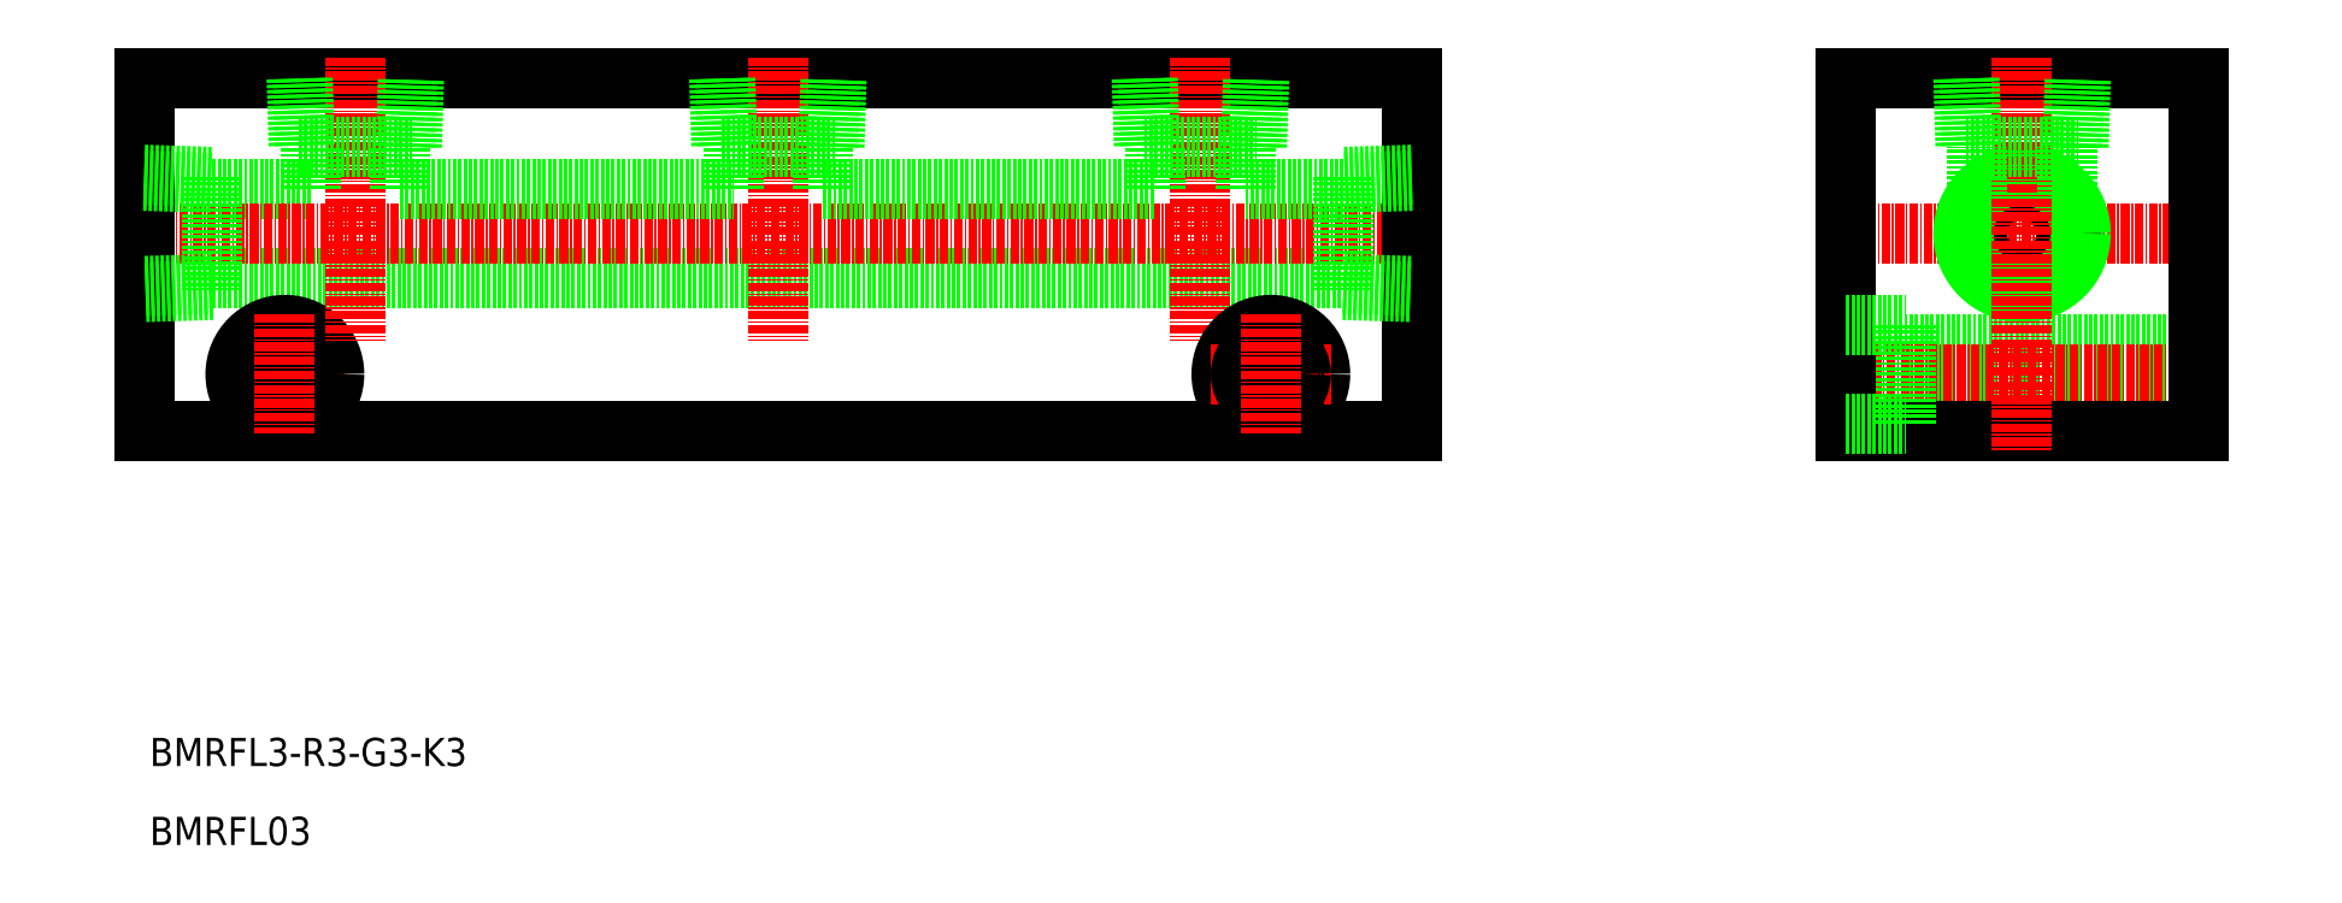
<metadata>
{"format":"dxf","ext":"dxf","renderer":"ezdxf+matplotlib","layout":"modelspace","background":"white","min_lineweight":24,"dpi":150}
</metadata>
<code>
0
SECTION
2
ENTITIES
0
TEXT
8
0
10
235.5
20
270.7
30
0
40
4
1
BMRFL3-R3-G3-K3
0
TEXT
8
0
10
235.5
20
259.5
30
0
40
4
1
BMRFL03
0
LINE
8
CENTER
10
473.3
20
346.4
30
0
11
529.3
21
346.4
31
0
0
LINE
8
0
10
526.3
20
322.1
30
0
11
484.8
21
322.1
31
0
0
LINE
8
0
10
526.3
20
330.6
30
0
11
484.8
21
330.6
31
0
0
LINE
8
CENTER
10
529.3
20
326.4
30
0
11
473.3
21
326.4
31
0
0
LINE
8
0
10
526.3
20
318.4
30
0
11
476.3
21
318.4
31
0
0
LINE
8
0
10
476.3
20
368.4
30
0
11
526.3
21
368.4
31
0
0
LINE
8
0
10
244.4
20
352.7
30
0
11
258.3
21
352.7
31
0
0
LINE
8
0
10
244.4
20
340
30
0
11
405
21
340
31
0
0
LINE
8
CENTER
10
246.2
20
326.4
30
0
11
263.2
21
326.4
31
0
0
CIRCLE
8
0
10
254.7
20
326.4
30
0
40
7
0
CIRCLE
8
0
10
254.7
20
326.4
30
0
40
4.25
0
LINE
8
0
10
234.7
20
368.4
30
0
11
414.7
21
368.4
31
0
0
LINE
8
0
10
414.7
20
318.4
30
0
11
234.7
21
318.4
31
0
0
LINE
8
CENTER
10
231.7
20
346.4
30
0
11
417.7
21
346.4
31
0
0
LINE
8
0
10
244.4
20
354.4
30
0
11
244.4
21
338.3
31
0
0
LINE
8
0
10
234.7
20
368.4
30
0
11
234.7
21
318.4
31
0
0
LINE
8
0
10
244.4
20
339.2
30
0
11
234.7
21
338.9
31
0
0
LINE
8
0
10
244.4
20
338.3
30
0
11
234.7
21
338
31
0
0
LINE
8
0
10
234.7
20
353.8
30
0
11
244.4
21
353.5
31
0
0
LINE
8
0
10
234.7
20
354.7
30
0
11
244.4
21
354.4
31
0
0
LINE
8
0
10
405
20
354.4
30
0
11
405
21
338.3
31
0
0
LINE
8
0
10
414.7
20
368.4
30
0
11
414.7
21
318.4
31
0
0
LINE
8
0
10
476.3
20
368.4
30
0
11
476.3
21
318.4
31
0
0
LINE
8
CENTER
10
264.7
20
371.4
30
0
11
264.7
21
331
31
0
0
LINE
8
CENTER
10
254.7
20
334.9
30
0
11
254.7
21
317.9
31
0
0
LINE
8
0
10
405
20
338.3
30
0
11
414.7
21
338
31
0
0
LINE
8
0
10
405
20
339.2
30
0
11
414.7
21
338.9
31
0
0
LINE
8
0
10
484.8
20
333.4
30
0
11
484.8
21
319.4
31
0
0
LINE
8
0
10
476.3
20
319.4
30
0
11
484.8
21
319.4
31
0
0
LINE
8
0
10
476.3
20
333.4
30
0
11
484.8
21
333.4
31
0
0
LINE
8
0
10
271
20
352.7
30
0
11
318.3
21
352.7
31
0
0
LINE
8
0
10
256.7
20
358.7
30
0
11
272.7
21
358.7
31
0
0
LINE
8
0
10
257.2
20
368.4
30
0
11
257.5
21
358.7
31
0
0
LINE
8
0
10
256.3
20
368.4
30
0
11
256.7
21
358.7
31
0
0
LINE
8
0
10
258.3
20
352.7
30
0
11
258.3
21
358.7
31
0
0
LINE
8
0
10
271.8
20
358.7
30
0
11
272.2
21
368.4
31
0
0
LINE
8
0
10
272.7
20
358.7
30
0
11
273
21
368.4
31
0
0
LINE
8
0
10
271
20
352.7
30
0
11
271
21
358.7
31
0
0
LINE
8
0
10
414.7
20
354.7
30
0
11
405
21
354.4
31
0
0
LINE
8
0
10
414.7
20
353.8
30
0
11
405
21
353.5
31
0
0
CIRCLE
8
0
10
501.3
20
346.4
30
0
40
6.35
0
CIRCLE
8
0
10
501.3
20
346.4
30
0
40
7.475
0
CIRCLE
8
0
10
501.3
20
346.4
30
0
40
8.331
0
LINE
8
0
10
526.3
20
368.4
30
0
11
526.3
21
318.4
31
0
0
LINE
8
CENTER
10
501.3
20
371.4
30
0
11
501.3
21
315.4
31
0
0
LINE
8
0
10
493.3
20
358.7
30
0
11
509.4
21
358.7
31
0
0
LINE
8
0
10
493
20
368.4
30
0
11
493.3
21
358.7
31
0
0
LINE
8
0
10
493.9
20
368.4
30
0
11
494.2
21
358.7
31
0
0
LINE
8
0
10
495
20
351.8
30
0
11
495
21
358.7
31
0
0
LINE
8
0
10
509.4
20
358.7
30
0
11
509.7
21
368.4
31
0
0
LINE
8
0
10
508.5
20
358.7
30
0
11
508.8
21
368.4
31
0
0
LINE
8
0
10
507.7
20
351.8
30
0
11
507.7
21
358.7
31
0
0
LINE
8
CENTER
10
384.7
20
371.4
30
0
11
384.7
21
331
31
0
0
LINE
8
0
10
376.3
20
368.4
30
0
11
376.7
21
358.7
31
0
0
LINE
8
0
10
377.2
20
368.4
30
0
11
377.5
21
358.7
31
0
0
LINE
8
0
10
392.7
20
358.7
30
0
11
393
21
368.4
31
0
0
LINE
8
0
10
391.8
20
358.7
30
0
11
392.2
21
368.4
31
0
0
LINE
8
0
10
376.7
20
358.7
30
0
11
392.7
21
358.7
31
0
0
LINE
8
0
10
378.3
20
352.7
30
0
11
378.3
21
358.7
31
0
0
LINE
8
0
10
391
20
352.7
30
0
11
391
21
358.7
31
0
0
LINE
8
0
10
391
20
352.7
30
0
11
405
21
352.7
31
0
0
CIRCLE
8
0
10
394.7
20
326.4
30
0
40
7
0
LINE
8
CENTER
10
386.2
20
326.4
30
0
11
403.2
21
326.4
31
0
0
CIRCLE
8
0
10
394.7
20
326.4
30
0
40
4.25
0
LINE
8
CENTER
10
394.7
20
334.9
30
0
11
394.7
21
317.9
31
0
0
LINE
8
CENTER
10
324.7
20
371.4
30
0
11
324.7
21
331
31
0
0
LINE
8
0
10
316.3
20
368.4
30
0
11
316.7
21
358.7
31
0
0
LINE
8
0
10
317.2
20
368.4
30
0
11
317.5
21
358.7
31
0
0
LINE
8
0
10
332.7
20
358.7
30
0
11
333
21
368.4
31
0
0
LINE
8
0
10
331.8
20
358.7
30
0
11
332.2
21
368.4
31
0
0
LINE
8
0
10
316.7
20
358.7
30
0
11
332.7
21
358.7
31
0
0
LINE
8
0
10
318.3
20
352.7
30
0
11
318.3
21
358.7
31
0
0
LINE
8
0
10
331
20
352.7
30
0
11
331
21
358.7
31
0
0
LINE
8
0
10
331
20
352.7
30
0
11
378.3
21
352.7
31
0
0
ENDSEC
0
EOF

</code>
